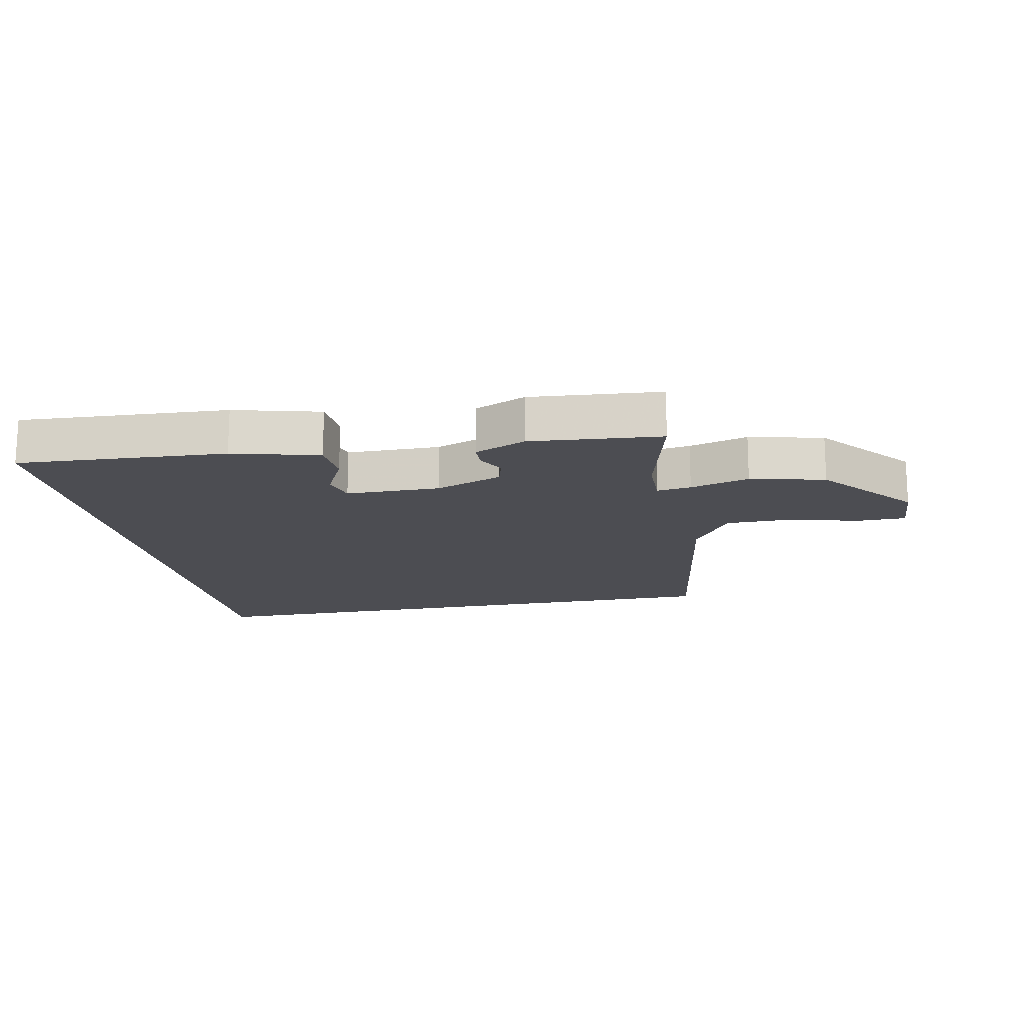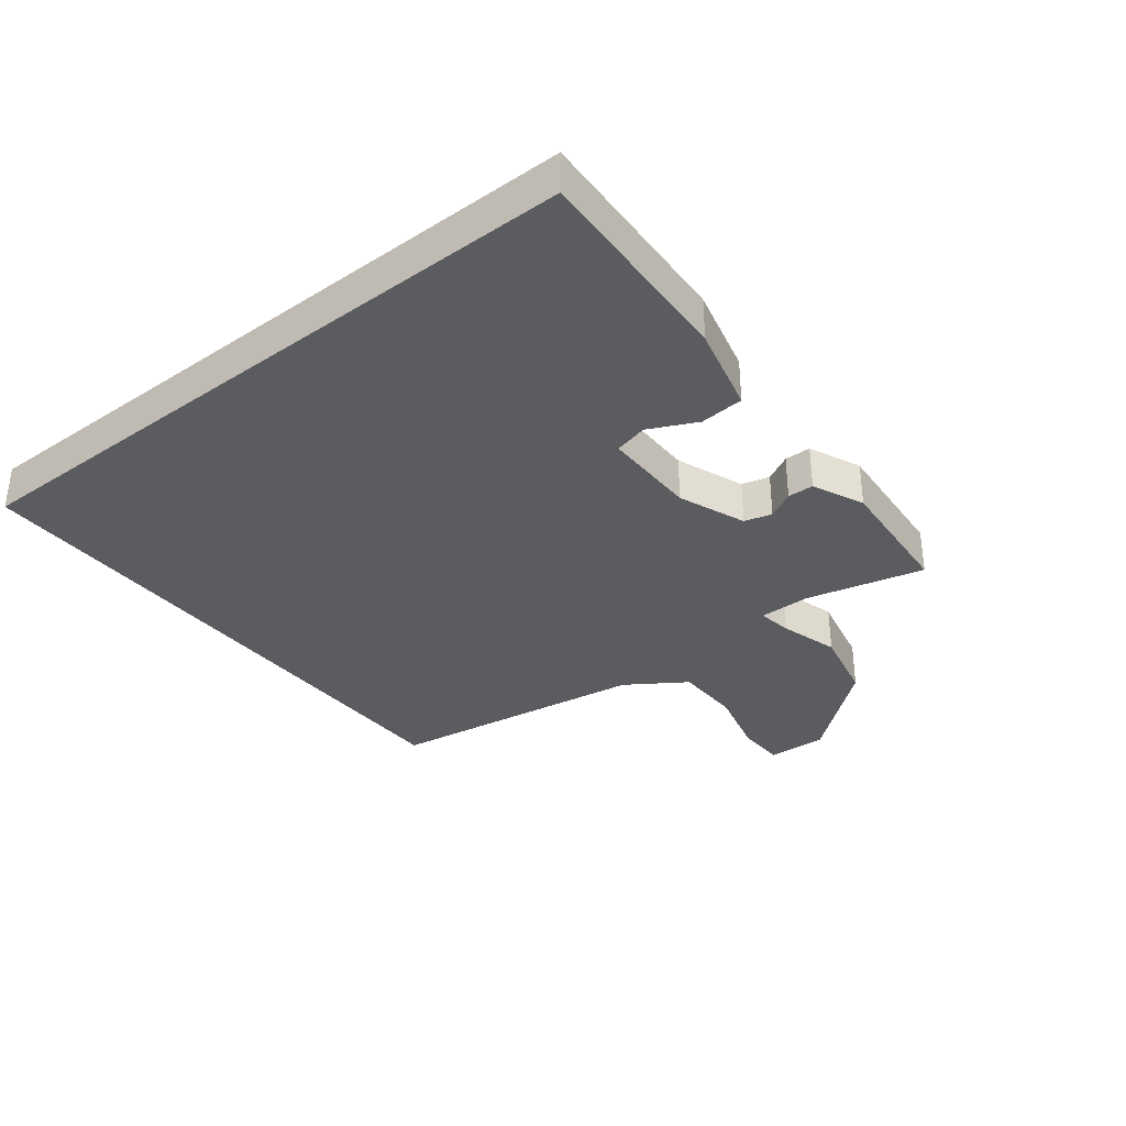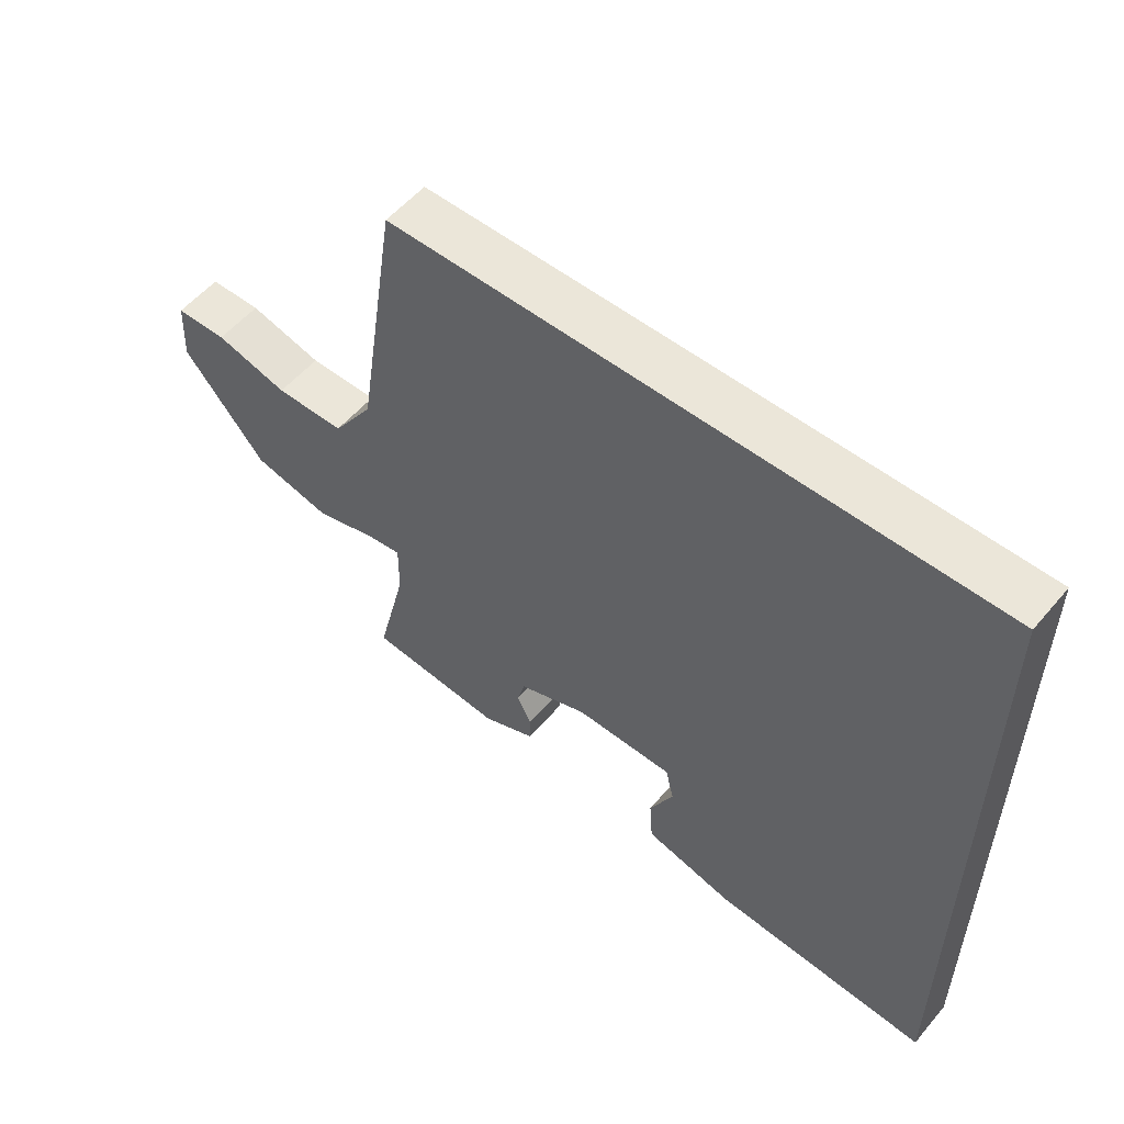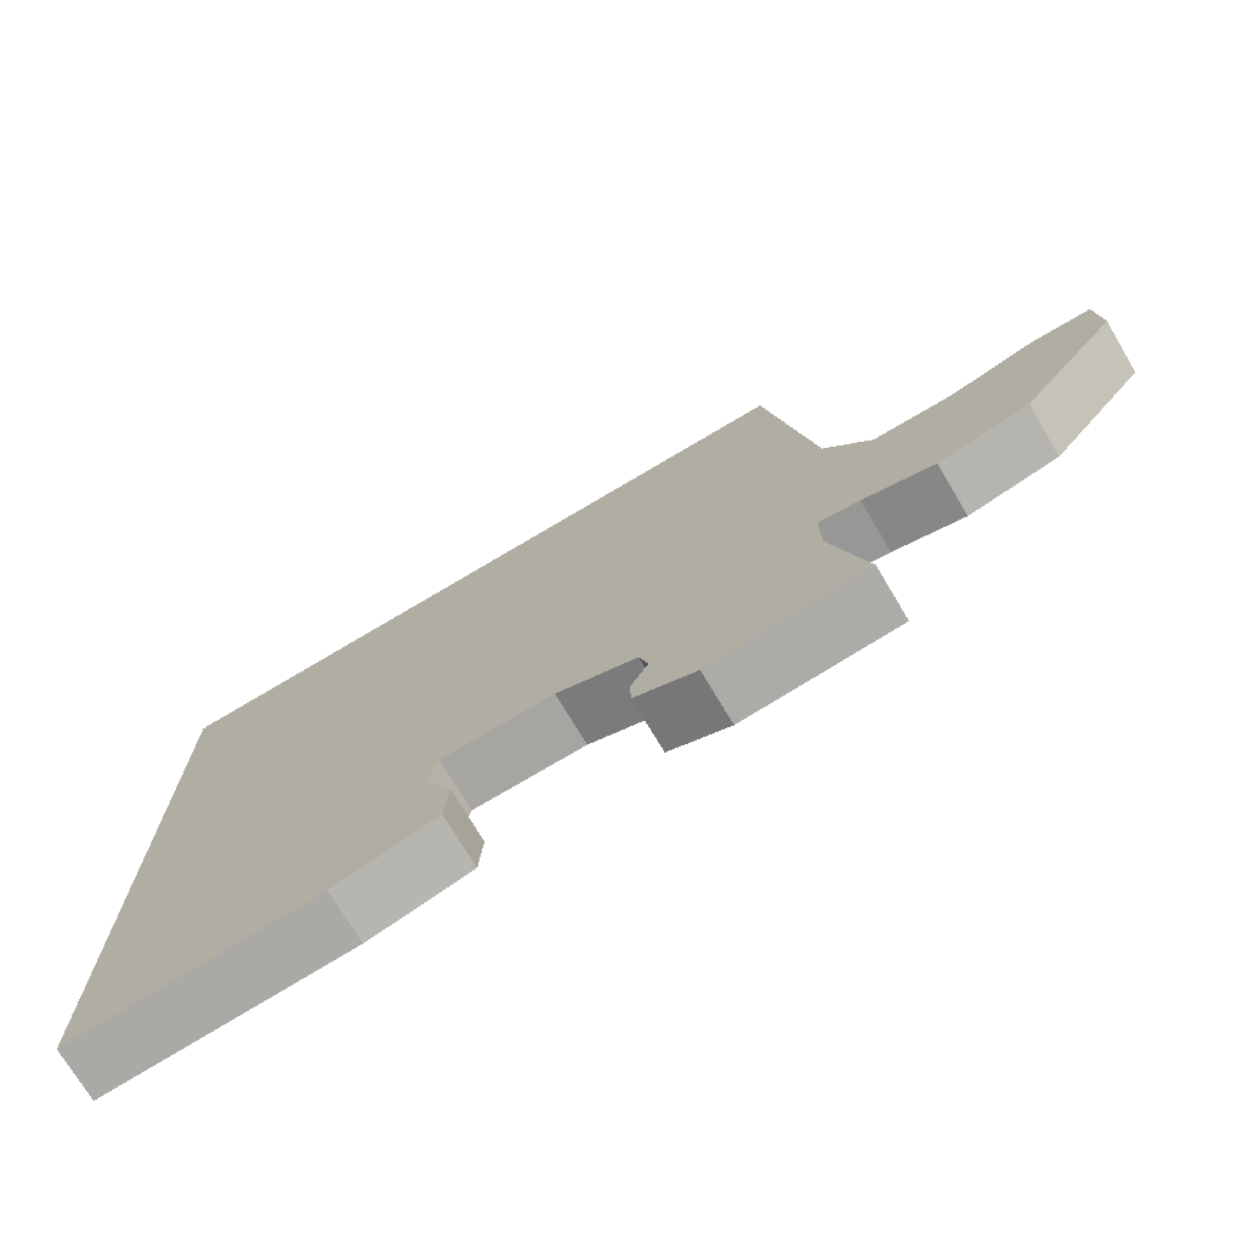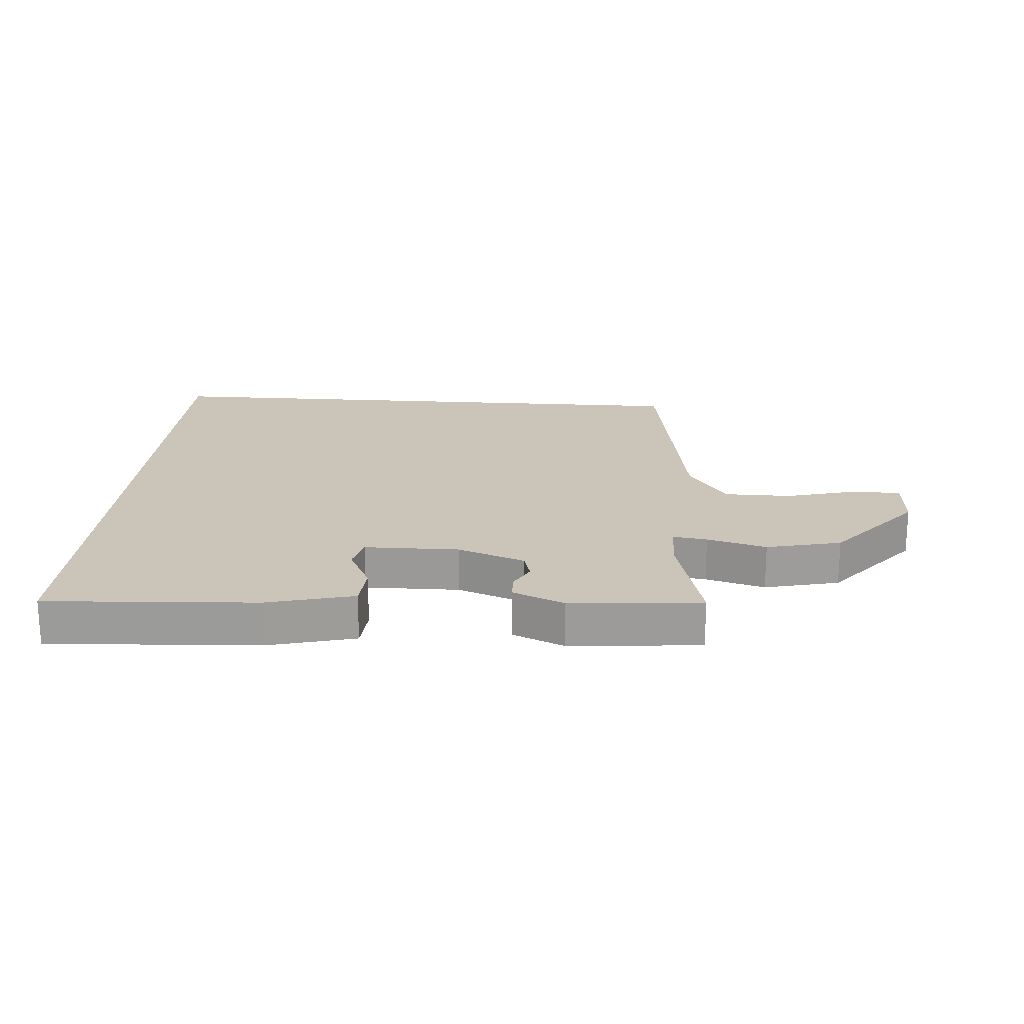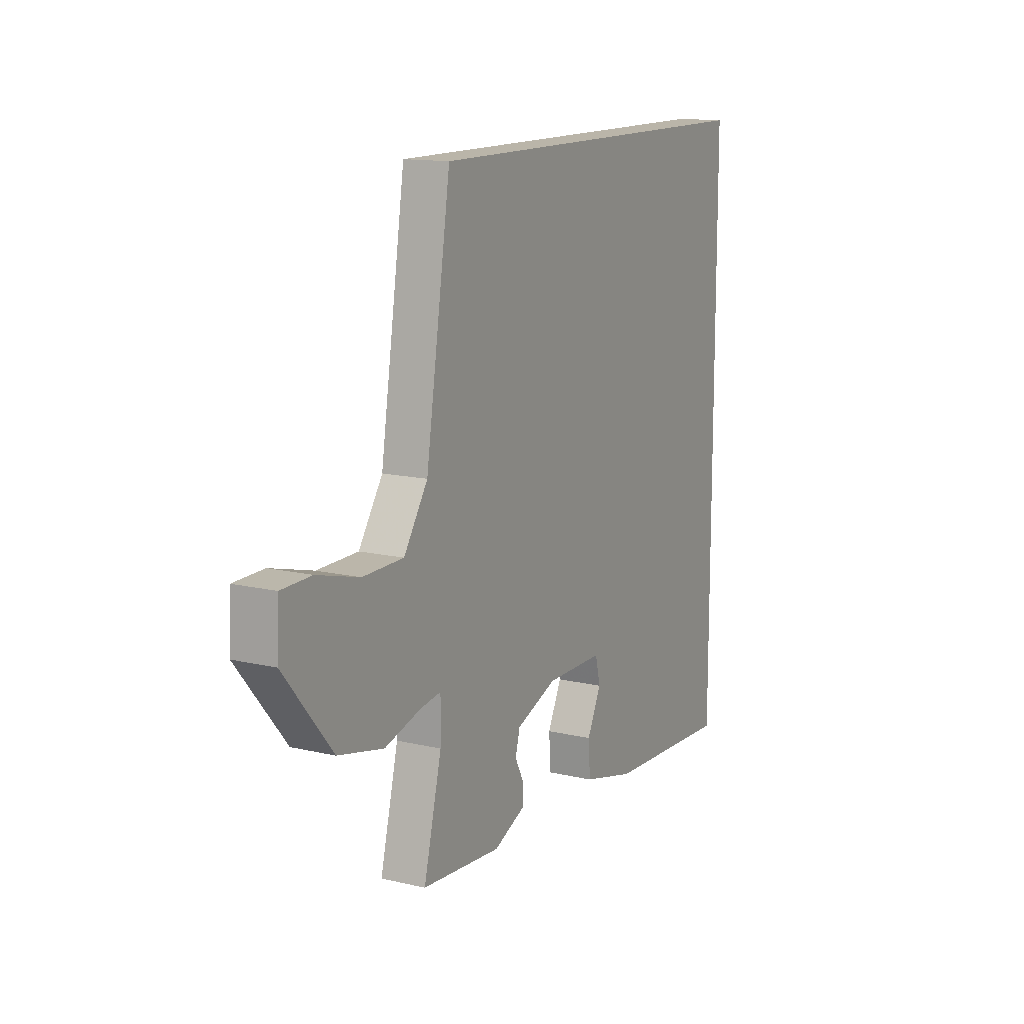
<metadata>
{"format":"obj","ext":"obj","renderer":"f3d","projection":"perspective","resolution":1024,"background":"white","views":[{"elev":-16.3,"azim":-168.7,"up":"+Y"},{"elev":-34.6,"azim":128.4,"up":"+Y"},{"elev":55.2,"azim":39.5,"up":"+Z"},{"elev":-73.6,"azim":-149.2,"up":"+Z"},{"elev":20.3,"azim":-175.8,"up":"+Y"},{"elev":13.6,"azim":-62.2,"up":"+Z"}]}
</metadata>
<code>
v -0.418 0.07 0.5
v 0.5 0.07 0.5
v 0.5 0.07 -0.561
v 0.163 0.07 -0.542
v 0.024 0.07 -0.506
v 0.019 0.07 -0.435
v 0.056 0.07 -0.359
v 0.043 0.07 -0.305
v -0.109 0.07 -0.304
v -0.217 0.07 -0.345
v -0.229 0.07 -0.389
v -0.206 0.07 -0.433
v -0.207 0.07 -0.475
v -0.29 0.07 -0.511
v -0.5 0.07 -0.493
v -0.453 0.07 -0.304
v -0.452 0.07 -0.222
v -0.507 0.07 -0.23
v -0.602 0.07 -0.257
v -0.722 0.07 -0.229
v -0.849 0.07 -0.076
v -0.844 0.07 0.019
v -0.765 0.07 0.02
v -0.653 0.07 -0.01
v -0.546 0.07 -0.009
v -0.483 0.07 0.085
v -0.418 0 0.5
v 0.5 0 0.5
v 0.5 0 -0.561
v 0.163 0 -0.542
v 0.024 0 -0.506
v 0.019 0 -0.435
v 0.056 0 -0.359
v 0.043 0 -0.305
v -0.109 0 -0.304
v -0.217 0 -0.345
v -0.229 0 -0.389
v -0.206 0 -0.433
v -0.207 0 -0.475
v -0.29 0 -0.511
v -0.5 0 -0.493
v -0.453 0 -0.304
v -0.452 0 -0.222
v -0.507 0 -0.23
v -0.602 0 -0.257
v -0.722 0 -0.229
v -0.849 0 -0.076
v -0.844 0 0.019
v -0.765 0 0.02
v -0.653 0 -0.01
v -0.546 0 -0.009
v -0.483 0 0.085
f 21 22 23 24
f 21 24 25
f 18 19 20 21
f 17 18 21 25
f 13 14 15 16
f 11 12 13 16
f 10 11 16 17
f 9 10 17 25
f 4 5 6 7
f 4 7 8
f 3 4 8
f 26 1 2 3
f 26 3 8
f 8 9 25 26
f 50 49 48 47
f 51 50 47
f 47 46 45 44
f 51 47 44 43
f 42 41 40 39
f 42 39 38 37
f 43 42 37 36
f 51 43 36 35
f 33 32 31 30
f 34 33 30
f 34 30 29
f 29 28 27 52
f 34 29 52
f 52 51 35 34
f 1 27 28 2
f 2 28 29 3
f 3 29 30 4
f 4 30 31 5
f 5 31 32 6
f 6 32 33 7
f 7 33 34 8
f 8 34 35 9
f 9 35 36 10
f 10 36 37 11
f 11 37 38 12
f 12 38 39 13
f 13 39 40 14
f 14 40 41 15
f 15 41 42 16
f 16 42 43 17
f 17 43 44 18
f 18 44 45 19
f 19 45 46 20
f 20 46 47 21
f 21 47 48 22
f 22 48 49 23
f 23 49 50 24
f 24 50 51 25
f 25 51 52 26
f 26 52 27 1

</code>
